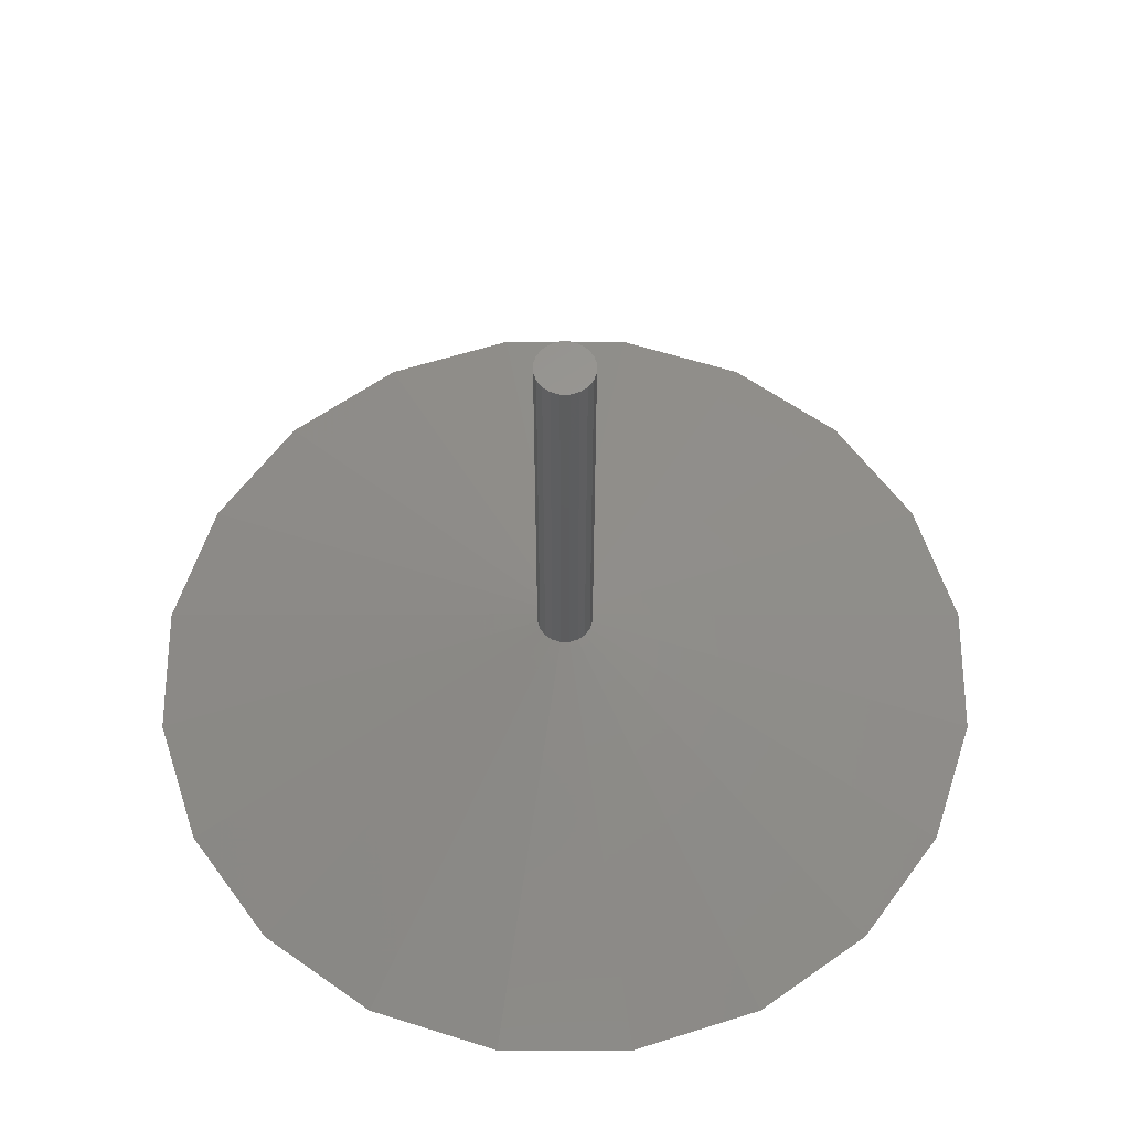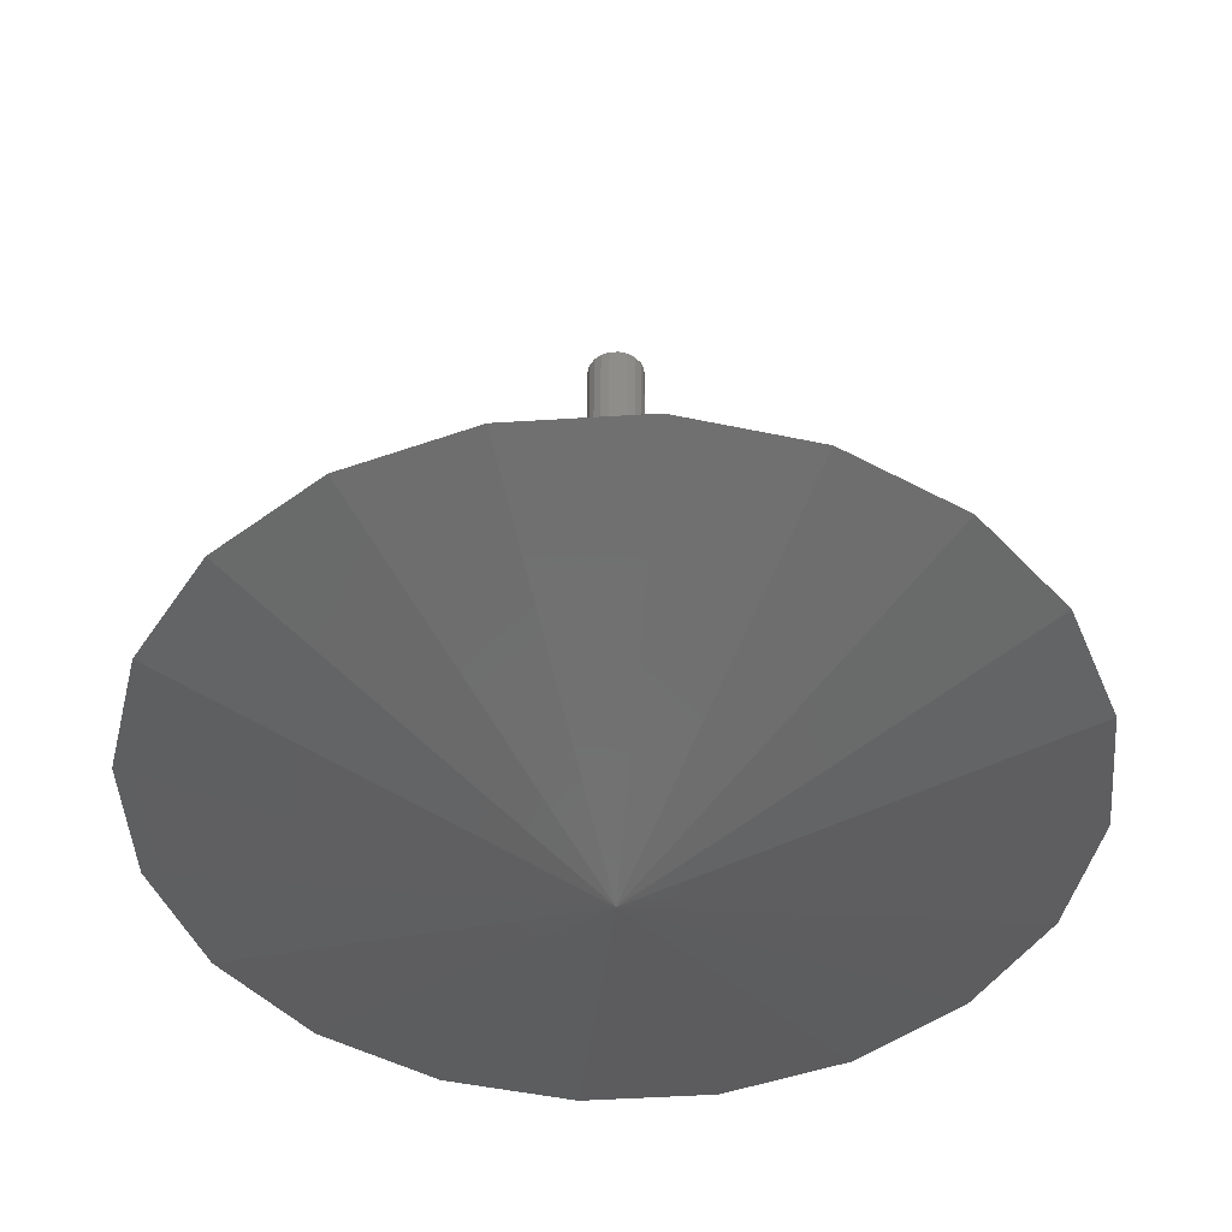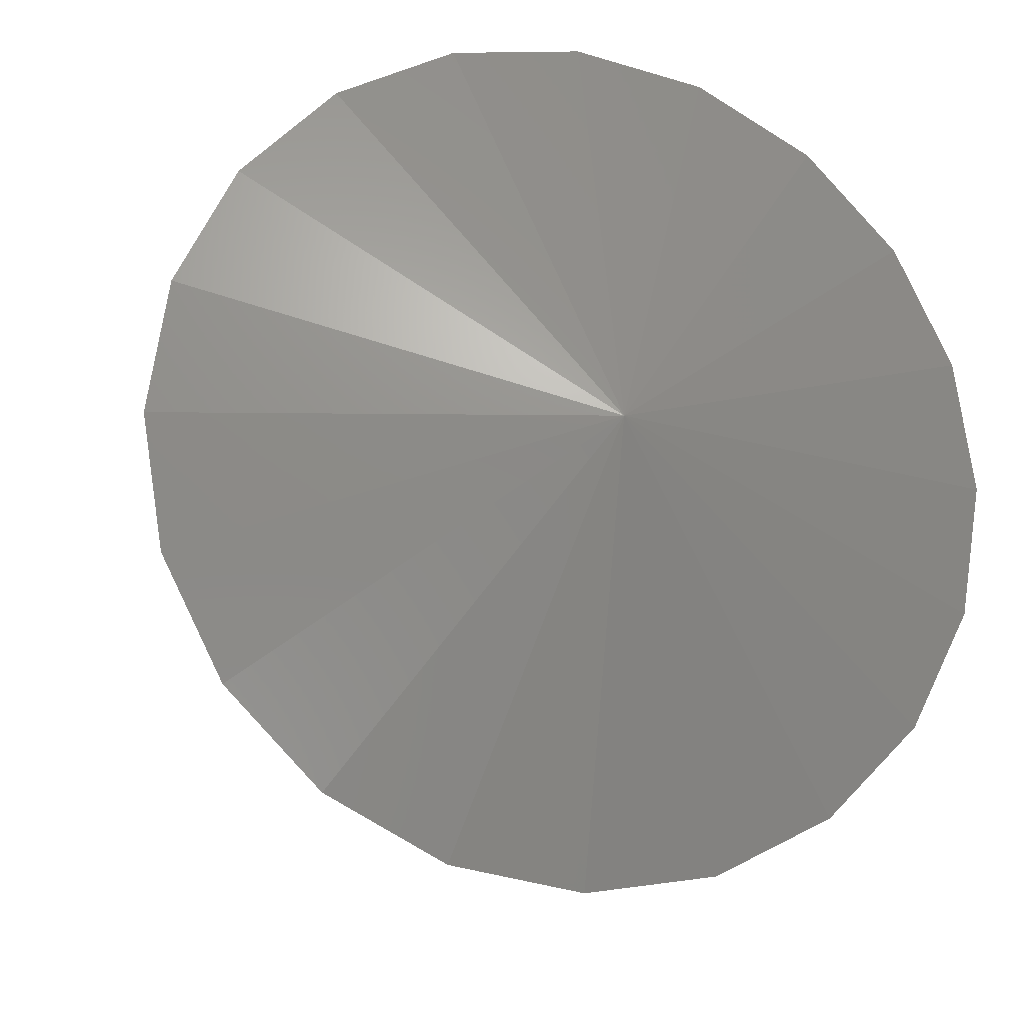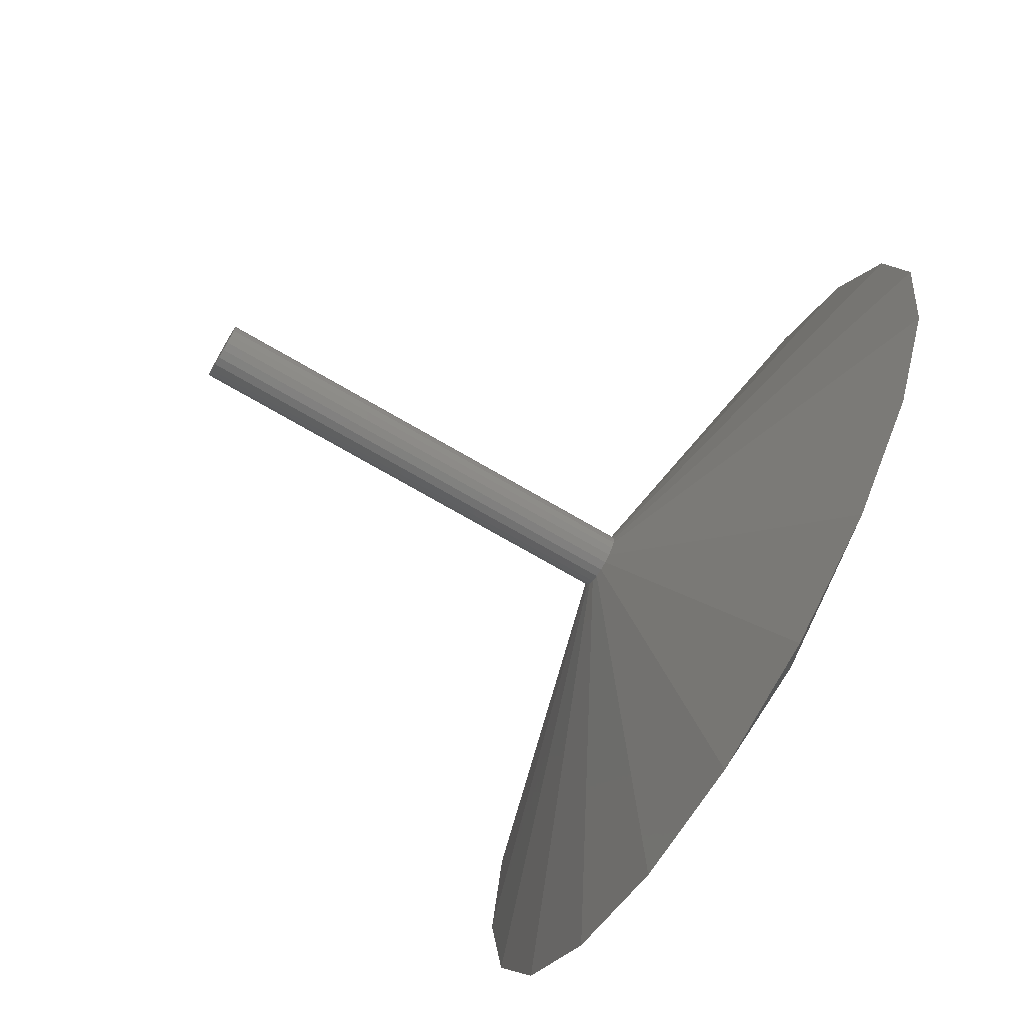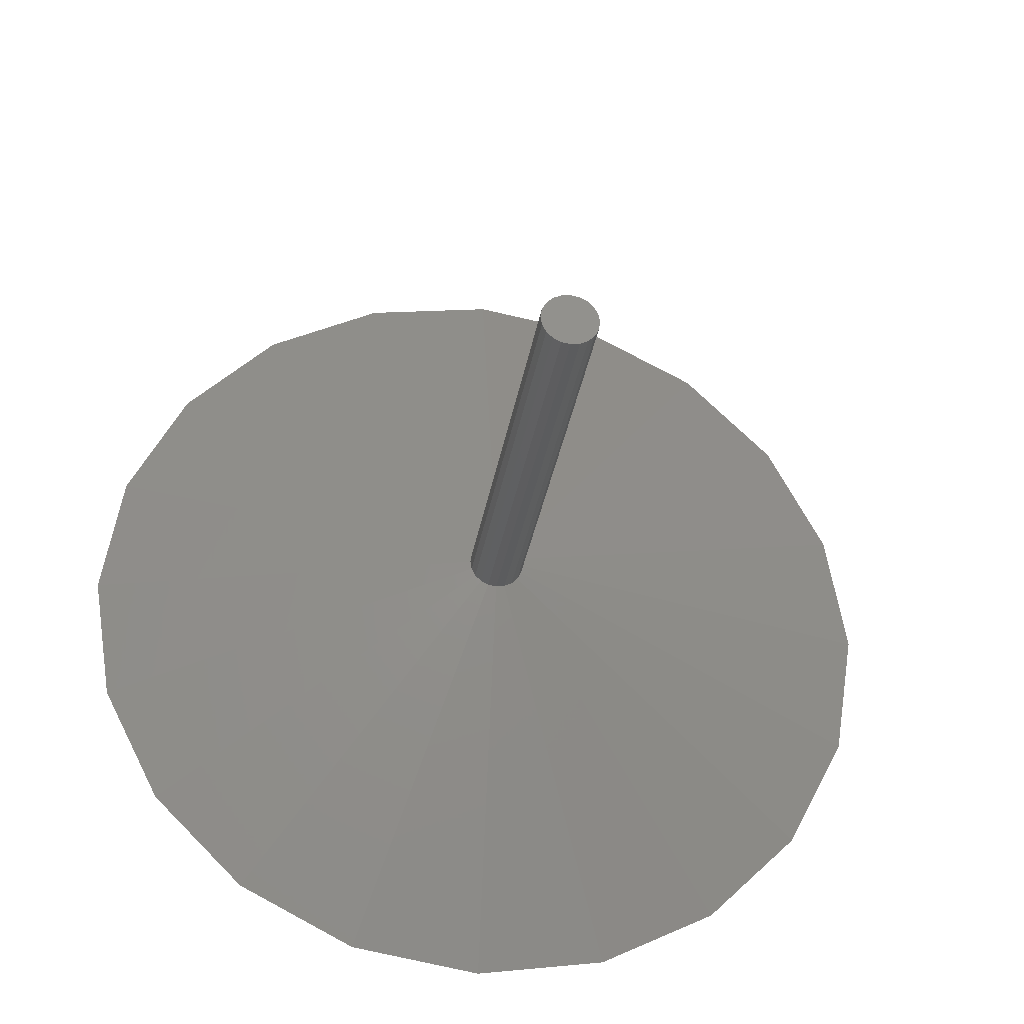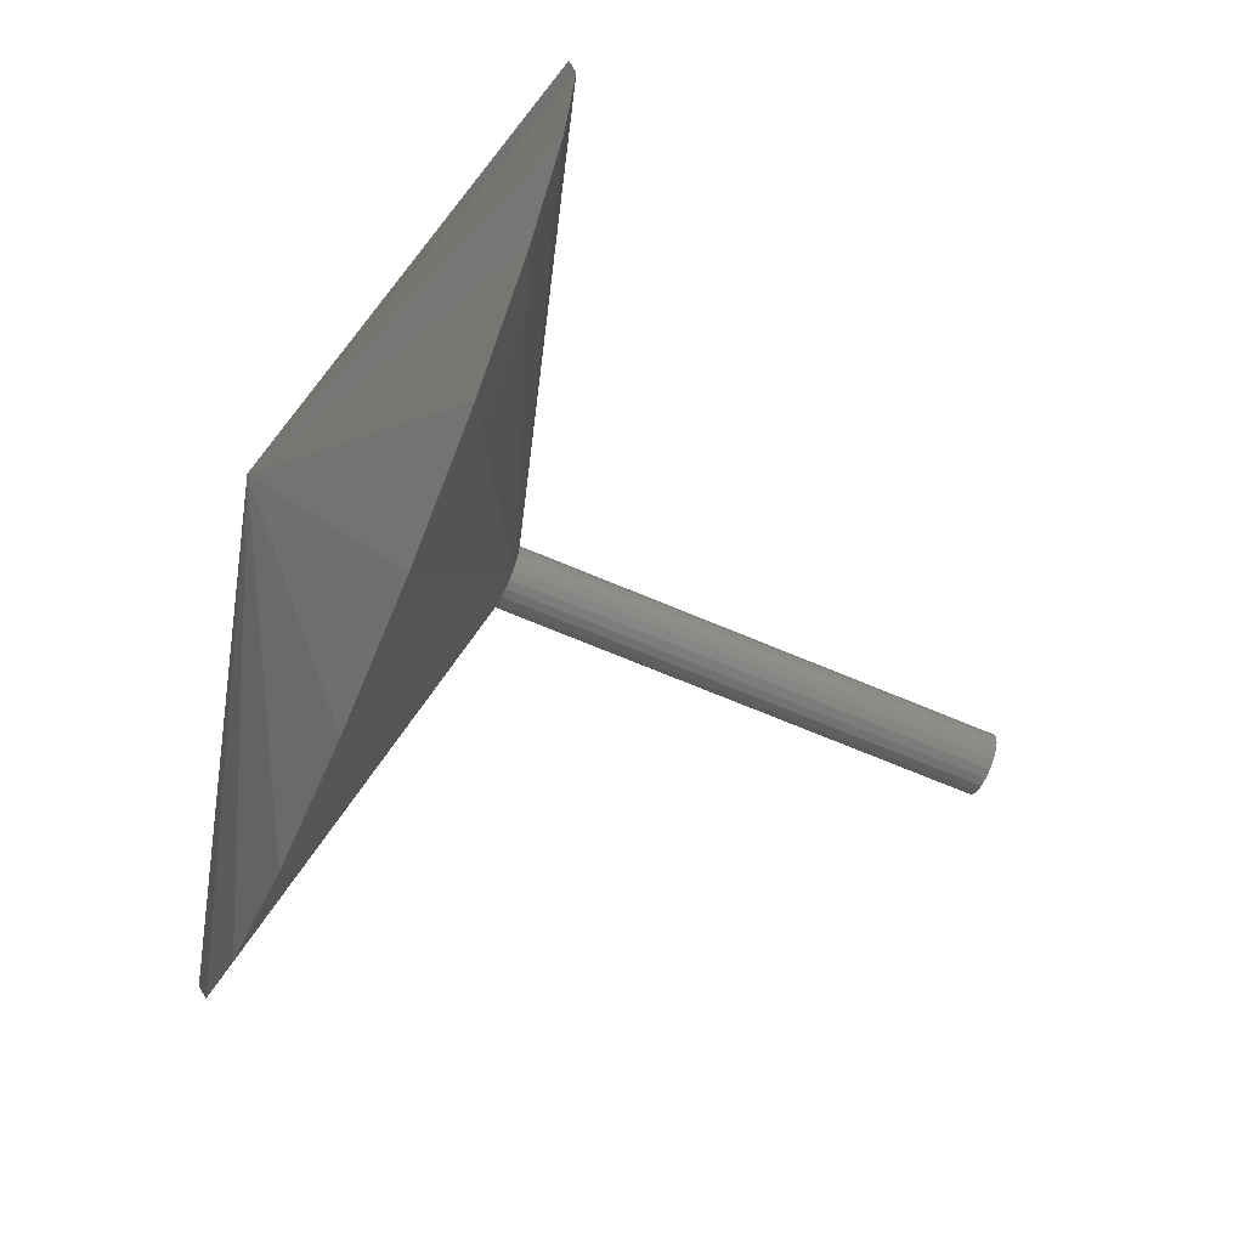
<metadata>
{"format":"stl","ext":"stl","renderer":"f3d","projection":"perspective","resolution":1024,"background":"white","views":[{"elev":60.0,"azim":81.0,"up":"+Z"},{"elev":-46.2,"azim":31.2,"up":"+Z"},{"elev":-15.7,"azim":162.5,"up":"+Y"},{"elev":-72.8,"azim":59.8,"up":"+Y"},{"elev":-31.9,"azim":-9.1,"up":"+Y"},{"elev":-67.3,"azim":-113.2,"up":"+Y"}]}
</metadata>
<code>
# stl→obj: 104 verts, 228 faces
v 4.755 1.545 100
v 4.755 1.545 20.21
v 5 0 100
v 5 0 20.21
v 2.939 4.045 20.21
v 1.545 4.755 100
v 2.939 4.045 100
v 1.545 4.755 20.21
v -2.939 -4.045 20.21
v -1.545 -4.755 100
v -2.939 -4.045 100
v -1.545 -4.755 20.21
v 4.045 2.939 20.21
v 4.045 2.939 100
v 0 5 100
v 0.0002884 5 20.21
v 0 5 20.21
v -1.545 4.755 100
v -1.545 4.755 20.21
v -2.939 4.045 100
v -2.939 4.045 20.21
v 2.939 -4.045 100
v 4.045 -2.939 20.21
v 4.045 -2.939 100
v 2.939 -4.045 20.21
v -4.755 -1.545 20.21
v -5 0 100
v -5 0 20.21
v -4.755 -1.545 100
v -4.045 -2.939 100
v -4.045 -2.939 20.21
v 0.0009508 -0.000309 0
v 0.0009508 0.000309 0
v 0.0009995 0 0
v 0.0008087 -0.0005875 0
v 0.0008087 0.0005875 0
v 0.0005875 -0.0008087 0
v 0.0005875 0.0008087 0
v 0.000309 -0.0009508 0
v 0.000309 0.0009508 0
v 0 -0.0009995 0
v 0 0.0009995 0
v -0.000309 -0.0009508 0
v -0.000309 0.0009508 0
v -0.0005875 -0.0008087 0
v -0.0005875 0.0008087 0
v -0.0008087 -0.0005875 0
v -0.0008087 0.0005875 0
v -0.0009508 -0.000309 0
v -0.0009508 0.000309 0
v -0.0009995 0 0
v -5 0.0002884 20.21
v -4.755 1.545 100
v -4.755 1.545 20.21
v -4.045 2.939 20.21
v -4.045 2.939 100
v 4.755 -1.545 100
v 4.755 -1.545 20.21
v 0 -5 20.21
v 1.545 -4.755 100
v 0 -5 100
v 1.545 -4.755 20.21
v -0.0002884 -5 20.21
v 5 -0.0002884 20.21
v -75 0 0
v -71.33 23.18 0
v -0.0009508 0.000309 -21.65
v -0.0009995 0 -21.65
v -60.68 44.08 0
v -0.0008087 0.0005875 -21.65
v -44.08 60.68 0
v -0.0005875 0.0008087 -21.65
v -23.18 71.33 0
v -0.000309 0.0009508 -21.65
v 0 75 0
v 0 0.0009995 -21.65
v 23.18 71.33 0
v 0.000309 0.0009508 -21.65
v 44.08 60.68 0
v 0.0005875 0.0008087 -21.65
v 60.68 44.08 0
v 0.0008087 0.0005875 -21.65
v 71.33 23.18 0
v 0.0009508 0.000309 -21.65
v 75 0 0
v 0.0009995 0 -21.65
v 71.33 -23.18 0
v 0.0009508 -0.000309 -21.65
v 60.68 -44.08 0
v 0.0008087 -0.0005875 -21.65
v 44.08 -60.68 0
v 0.0005875 -0.0008087 -21.65
v 23.18 -71.33 0
v 0.000309 -0.0009508 -21.65
v 0 -75 0
v 0 -0.0009995 -21.65
v -23.18 -71.33 0
v -0.000309 -0.0009508 -21.65
v -44.08 -60.68 0
v -0.0005875 -0.0008087 -21.65
v -60.68 -44.08 0
v -0.0008087 -0.0005875 -21.65
v -71.33 -23.18 0
v -0.0009508 -0.000309 -21.65
f 1 2 2
f 3 2 1
f 2 3 4
f 5 6 7
f 8 6 5
f 6 8 8
f 9 10 11
f 12 10 9
f 10 12 12
f 7 13 5
f 14 13 7
f 14 13 13
f 1 13 14
f 13 1 2
f 8 15 6
f 16 15 8
f 15 16 17
f 17 18 15
f 19 18 17
f 18 19 19
f 19 20 18
f 21 20 19
f 20 21 21
f 22 23 24
f 23 22 25
f 26 27 28
f 29 26 26
f 26 29 27
f 9 30 31
f 30 9 11
f 32 33 34
f 35 33 32
f 35 36 33
f 37 36 35
f 37 38 36
f 39 38 37
f 39 40 38
f 41 40 39
f 41 42 40
f 43 42 41
f 43 44 42
f 45 44 43
f 45 46 44
f 47 46 45
f 47 48 46
f 49 48 47
f 49 50 48
f 50 49 51
f 31 29 26
f 30 31 31
f 31 30 29
f 52 53 54
f 27 52 28
f 52 27 53
f 55 20 21
f 55 56 20
f 57 58 58
f 24 58 57
f 58 24 23
f 59 60 61
f 62 60 59
f 60 62 62
f 62 22 60
f 25 22 62
f 22 25 25
f 12 61 10
f 63 61 12
f 61 63 59
f 1 57 3
f 14 57 1
f 14 24 57
f 7 24 14
f 7 22 24
f 6 22 7
f 6 60 22
f 15 60 6
f 15 61 60
f 18 61 15
f 18 10 61
f 20 10 18
f 20 11 10
f 56 11 20
f 56 30 11
f 53 30 56
f 53 29 30
f 29 53 27
f 54 56 55
f 53 54 54
f 54 53 56
f 3 64 4
f 57 64 3
f 64 57 58
f 28 52 65
f 66 52 54
f 52 66 65
f 51 67 50
f 67 51 68
f 66 68 65
f 67 68 66
f 54 54 66
f 69 54 55
f 54 69 66
f 50 70 48
f 70 50 67
f 69 67 66
f 70 67 69
f 71 55 21
f 55 71 69
f 48 72 46
f 72 48 70
f 70 71 72
f 71 70 69
f 21 21 71
f 73 21 19
f 21 73 71
f 72 44 46
f 44 72 74
f 73 72 71
f 74 72 73
f 19 19 73
f 75 19 17
f 19 75 73
f 74 42 44
f 42 74 76
f 75 74 73
f 75 76 74
f 16 75 17
f 77 16 8
f 16 77 75
f 76 40 42
f 40 76 78
f 75 77 76
f 77 78 76
f 8 8 77
f 77 5 79
f 8 5 77
f 78 38 40
f 38 78 80
f 77 79 78
f 79 80 78
f 79 13 81
f 13 79 5
f 82 38 80
f 38 82 36
f 82 79 81
f 79 82 80
f 13 13 81
f 81 2 83
f 2 81 13
f 84 36 82
f 36 84 33
f 81 83 82
f 83 84 82
f 2 83 2
f 83 4 85
f 4 83 2
f 86 33 84
f 33 86 34
f 83 85 84
f 85 86 84
f 85 4 64
f 64 87 85
f 87 64 58
f 88 34 86
f 34 88 32
f 85 87 86
f 86 87 88
f 87 58 58
f 58 89 87
f 58 23 89
f 90 32 88
f 32 90 35
f 87 89 88
f 88 89 90
f 23 91 89
f 91 23 25
f 92 35 90
f 35 92 37
f 91 90 89
f 90 91 92
f 25 25 91
f 25 93 91
f 93 25 62
f 92 39 37
f 39 92 94
f 91 93 92
f 92 93 94
f 93 62 62
f 59 93 62
f 93 59 95
f 94 41 39
f 41 94 96
f 94 93 95
f 96 94 95
f 95 59 63
f 12 95 63
f 95 12 97
f 96 43 41
f 43 96 98
f 96 95 97
f 98 96 97
f 12 12 97
f 9 97 12
f 97 9 99
f 98 45 43
f 45 98 100
f 98 97 99
f 100 98 99
f 31 99 9
f 99 31 101
f 45 102 47
f 102 45 100
f 99 102 100
f 102 99 101
f 31 31 101
f 26 101 31
f 101 26 103
f 47 104 49
f 104 47 102
f 102 101 103
f 104 102 103
f 26 26 103
f 28 103 26
f 103 28 65
f 49 68 51
f 68 49 104
f 104 103 65
f 68 104 65

</code>
